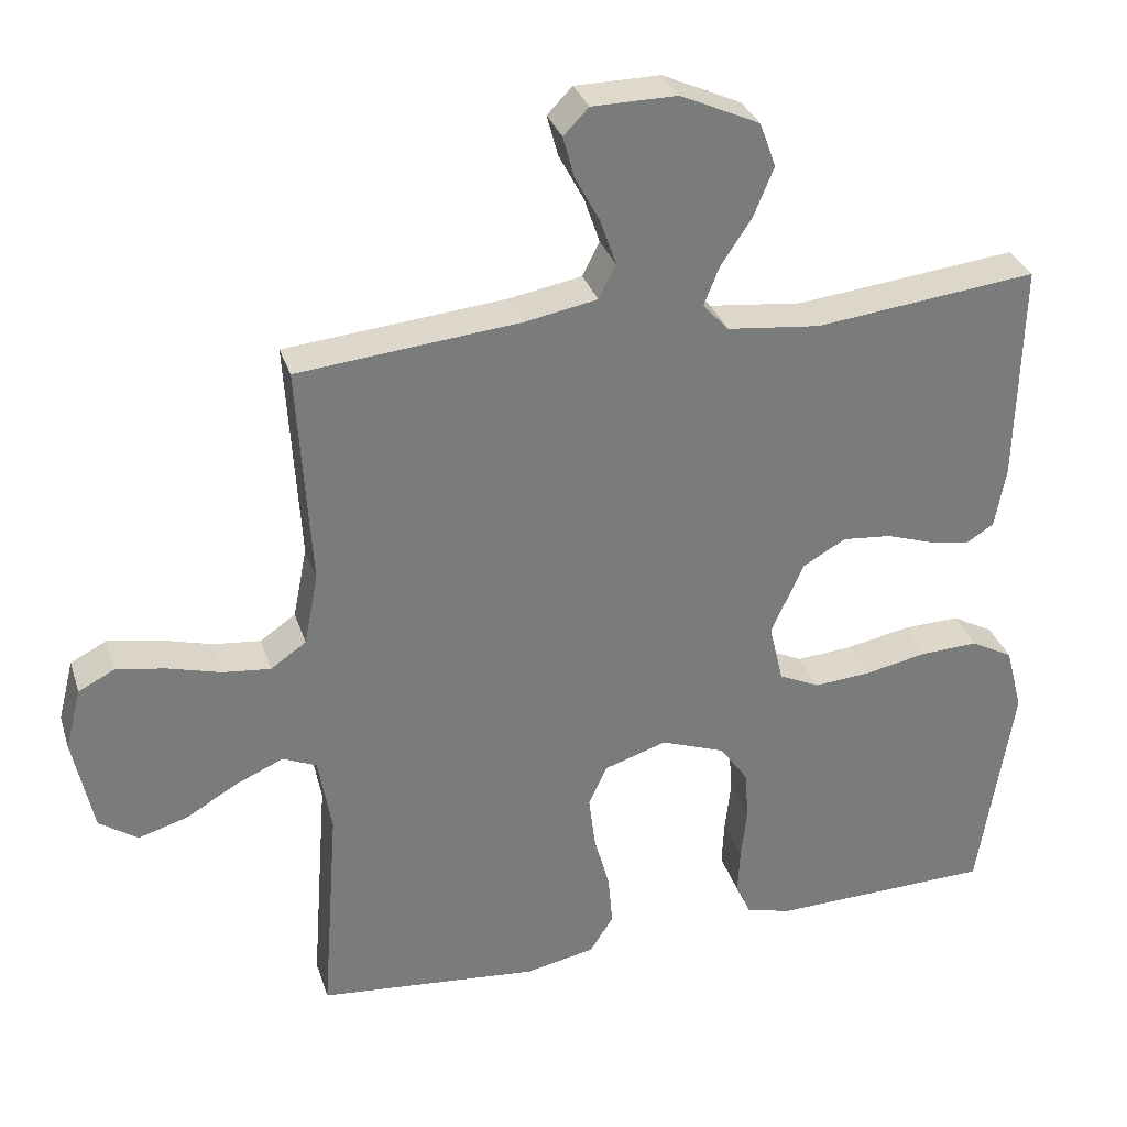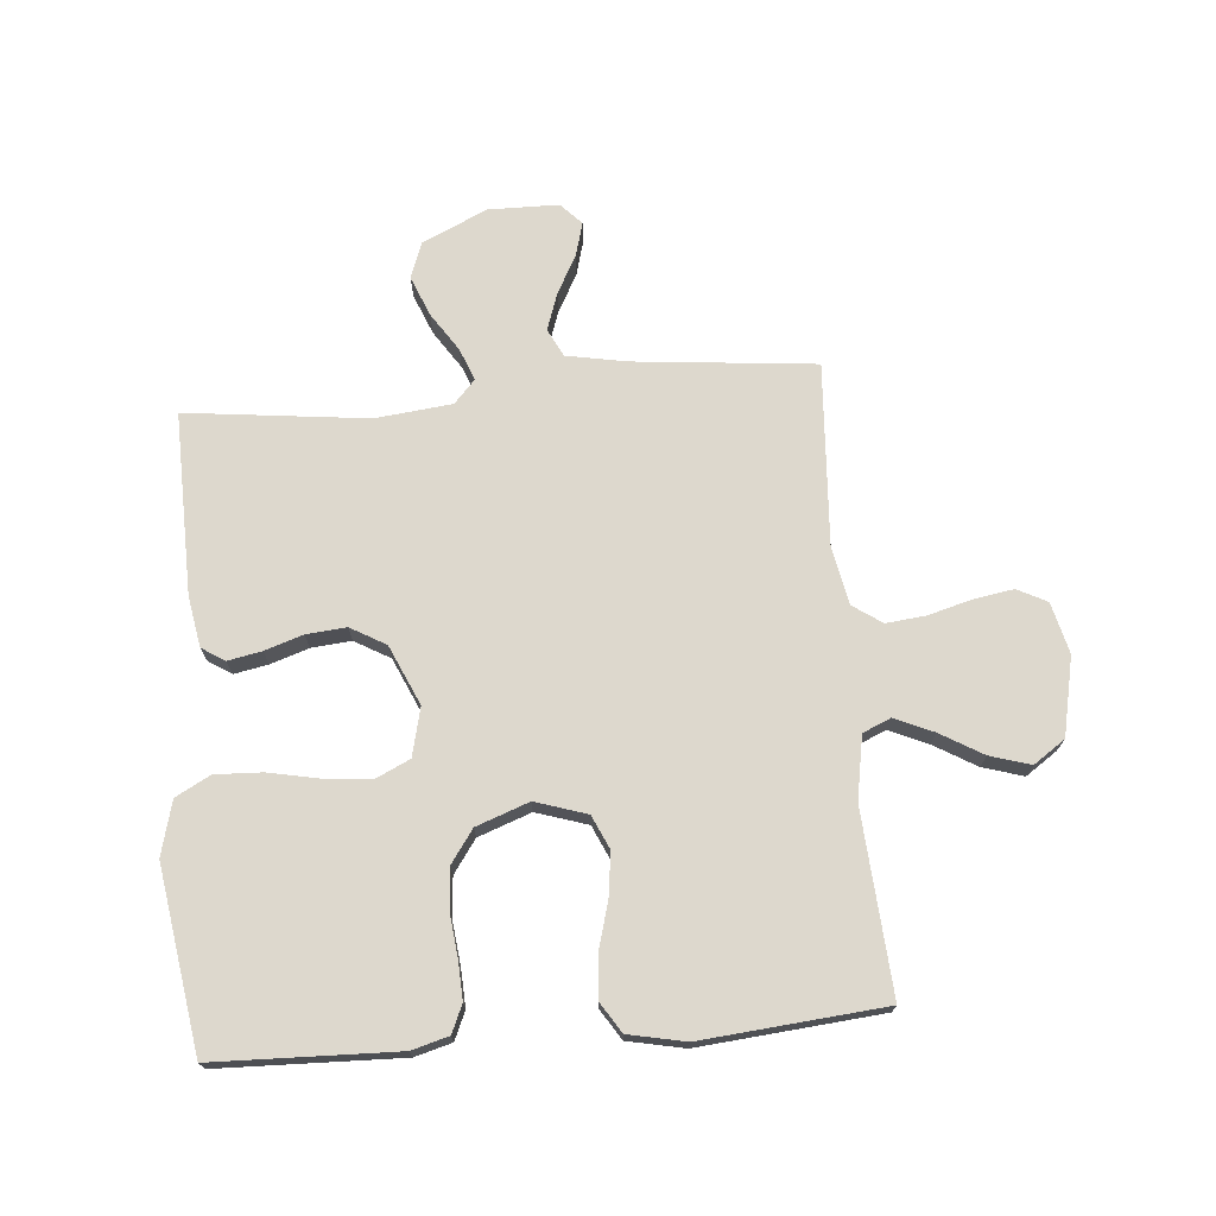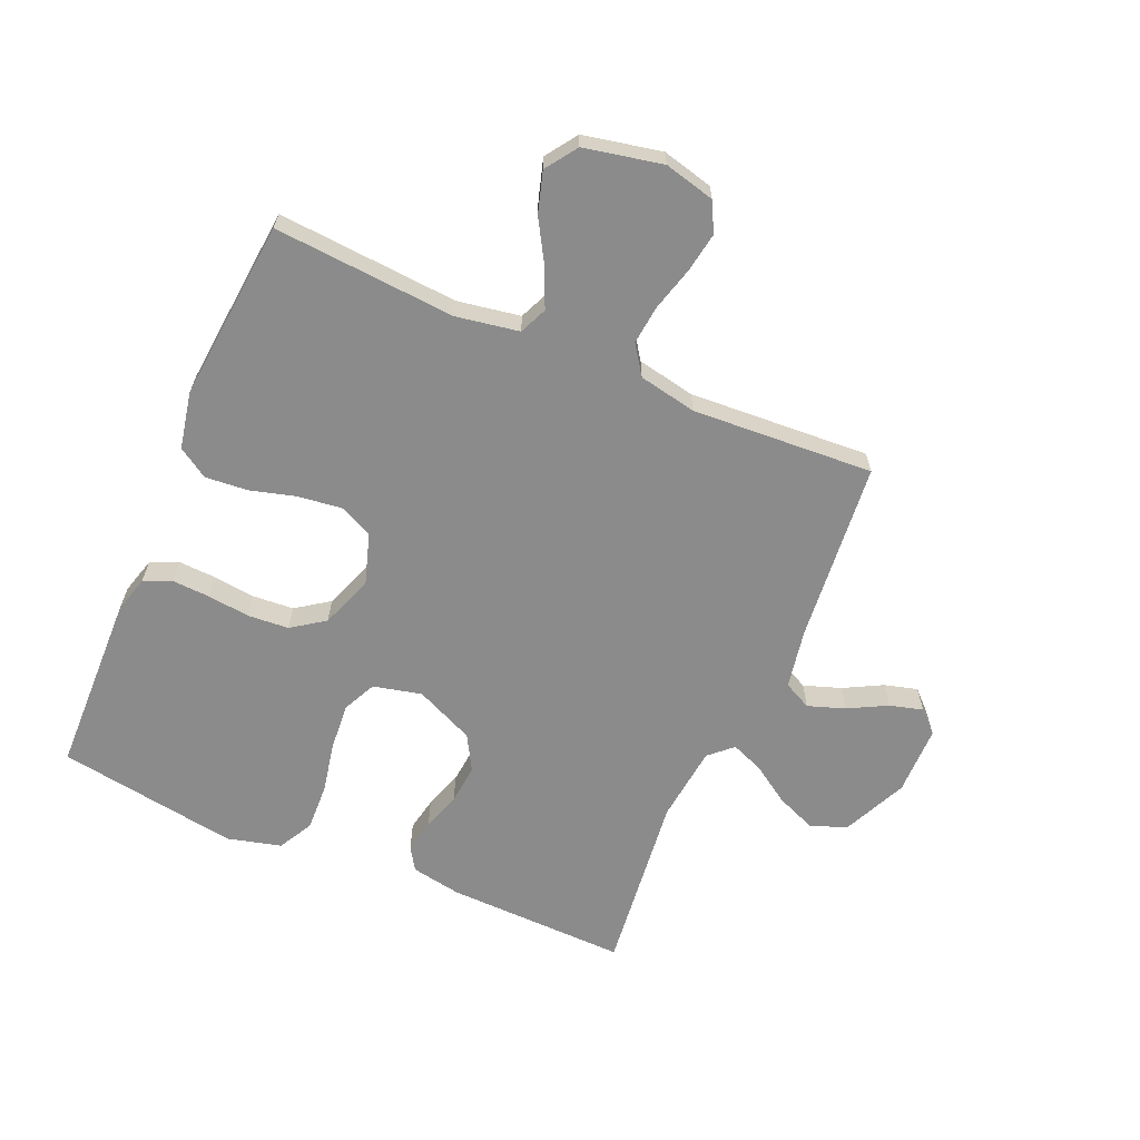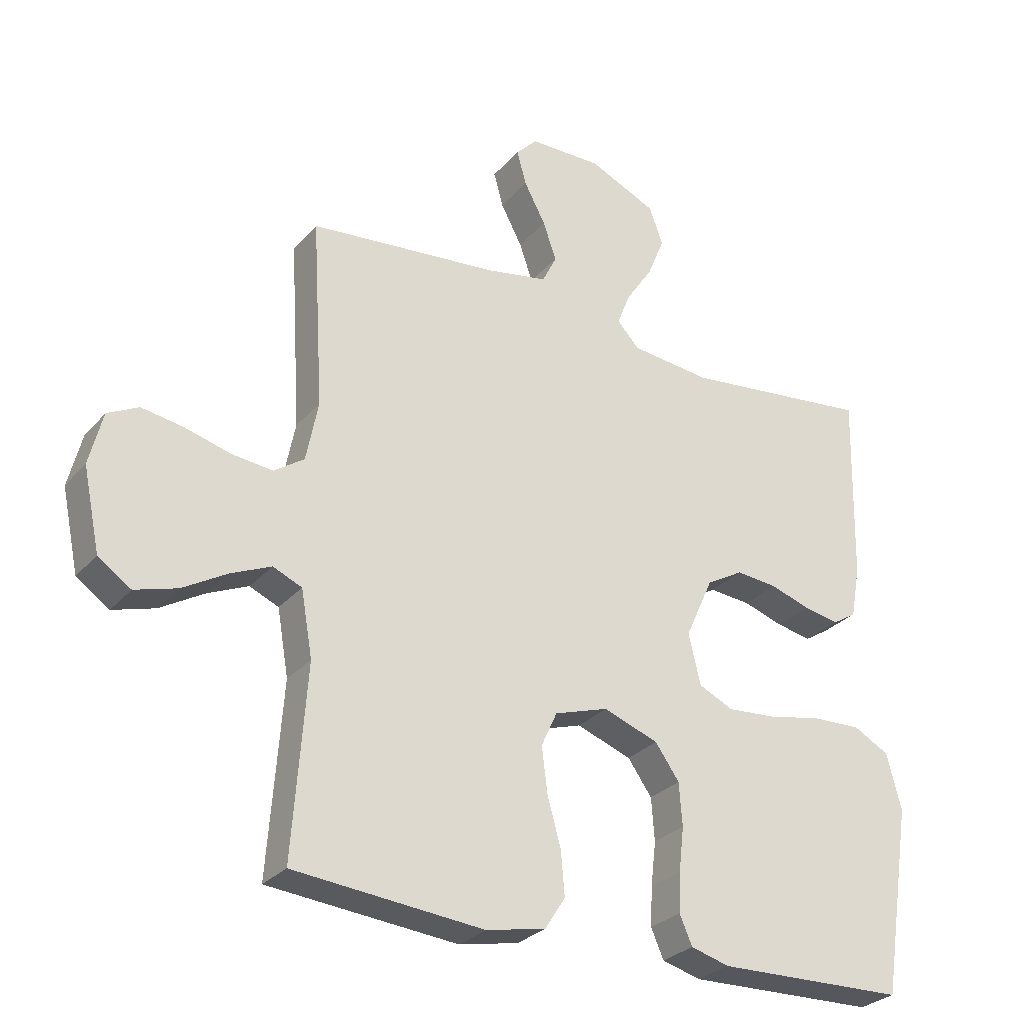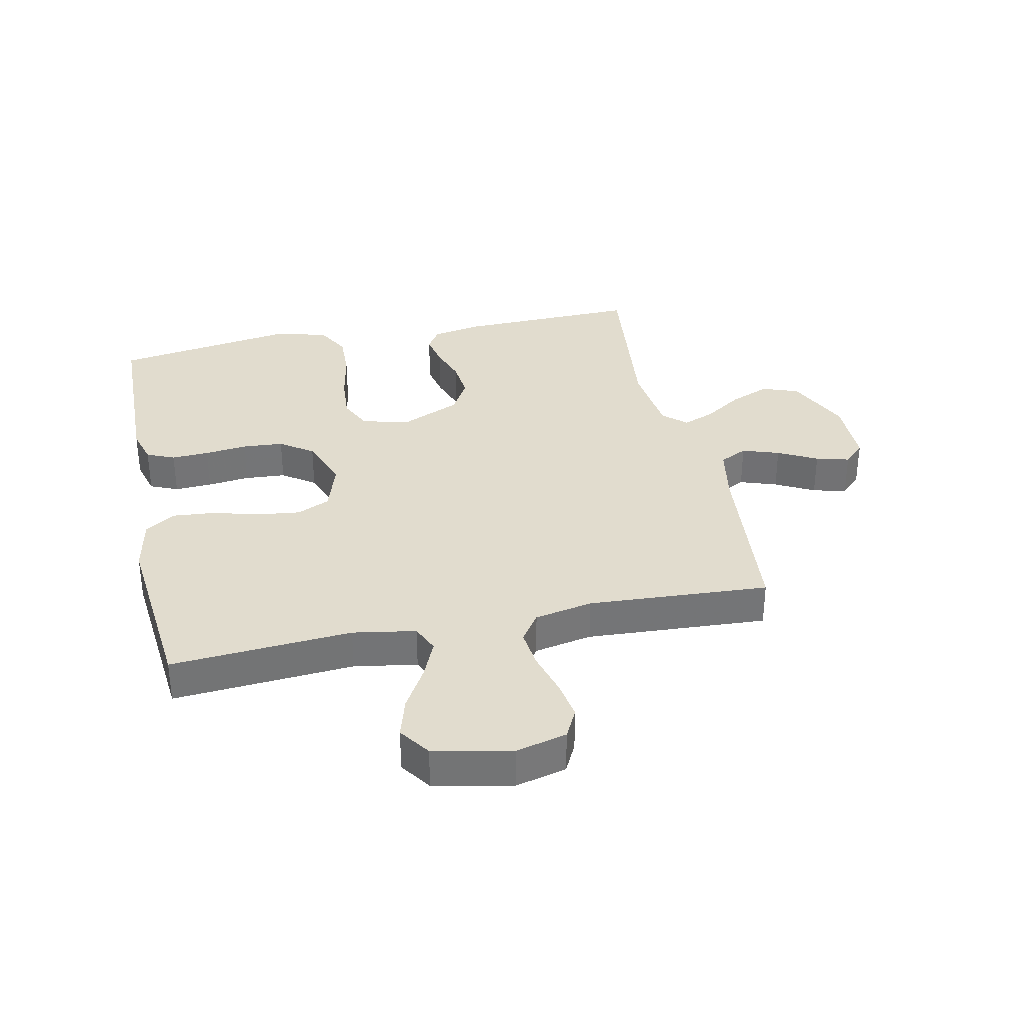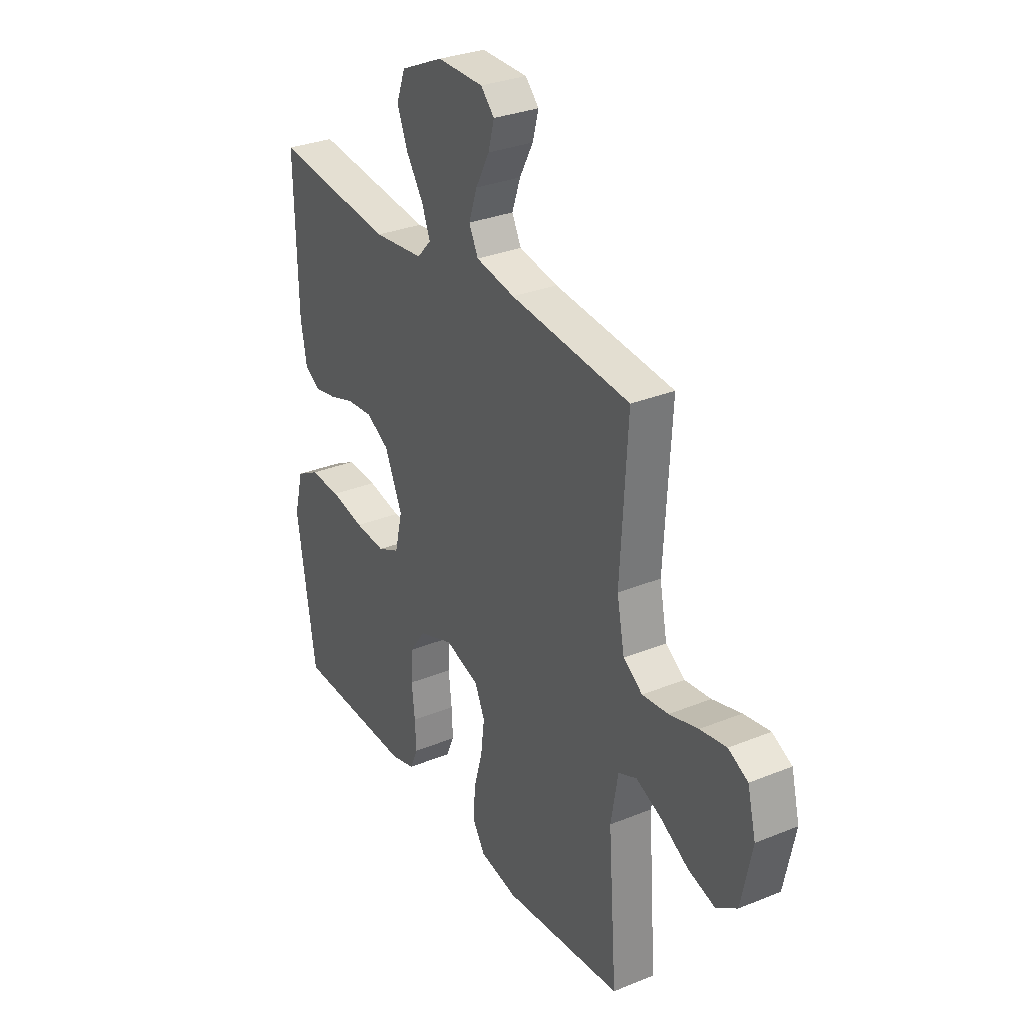
<metadata>
{"format":"obj","ext":"obj","renderer":"f3d","projection":"perspective","resolution":1024,"background":"white","views":[{"elev":31.7,"azim":-16.6,"up":"+Z"},{"elev":72.1,"azim":175.3,"up":"+Y"},{"elev":-63.9,"azim":-113.4,"up":"+Y"},{"elev":-28.5,"azim":-32.0,"up":"+Z"},{"elev":34.0,"azim":-102.1,"up":"+Y"},{"elev":30.7,"azim":-120.4,"up":"+Z"}]}
</metadata>
<code>
v -0.5 0.07 0.5
v -0.2 0.07 0.529
v -0.102 0.07 0.547
v -0.079 0.07 0.593
v -0.1 0.07 0.654
v -0.134 0.07 0.718
v -0.149 0.07 0.773
v -0.115 0.07 0.808
v 0 0.07 0.809
v 0.107 0.07 0.76
v 0.129 0.07 0.7
v 0.102 0.07 0.634
v 0.06 0.07 0.571
v 0.039 0.07 0.518
v 0.074 0.07 0.48
v 0.2 0.07 0.466
v 0.5 0.07 0.5
v 0.493 0.07 0.2
v 0.478 0.07 0.117
v 0.44 0.07 0.093
v 0.384 0.07 0.104
v 0.321 0.07 0.125
v 0.255 0.07 0.131
v 0.197 0.07 0.098
v 0.153 0.07 0
v 0.172 0.07 -0.08
v 0.227 0.07 -0.106
v 0.304 0.07 -0.1
v 0.389 0.07 -0.083
v 0.467 0.07 -0.08
v 0.524 0.07 -0.111
v 0.547 0.07 -0.2
v 0.5 0.07 -0.5
v 0.2 0.07 -0.508
v 0.139 0.07 -0.491
v 0.119 0.07 -0.445
v 0.122 0.07 -0.383
v 0.13 0.07 -0.313
v 0.125 0.07 -0.245
v 0.087 0.07 -0.191
v 0 0.07 -0.159
v -0.085 0.07 -0.186
v -0.11 0.07 -0.241
v -0.101 0.07 -0.313
v -0.08 0.07 -0.389
v -0.074 0.07 -0.459
v -0.106 0.07 -0.509
v -0.2 0.07 -0.528
v -0.5 0.07 -0.5
v -0.478 0.07 -0.2
v -0.496 0.07 -0.096
v -0.542 0.07 -0.076
v -0.606 0.07 -0.104
v -0.676 0.07 -0.145
v -0.743 0.07 -0.165
v -0.795 0.07 -0.129
v -0.822 0.07 0
v -0.801 0.07 0.084
v -0.752 0.07 0.109
v -0.686 0.07 0.098
v -0.614 0.07 0.078
v -0.549 0.07 0.071
v -0.501 0.07 0.104
v -0.482 0.07 0.2
v -0.5 0 0.5
v -0.2 0 0.529
v -0.102 0 0.547
v -0.079 0 0.593
v -0.1 0 0.654
v -0.134 0 0.718
v -0.149 0 0.773
v -0.115 0 0.808
v 0 0 0.809
v 0.107 0 0.76
v 0.129 0 0.7
v 0.102 0 0.634
v 0.06 0 0.571
v 0.039 0 0.518
v 0.074 0 0.48
v 0.2 0 0.466
v 0.5 0 0.5
v 0.493 0 0.2
v 0.478 0 0.117
v 0.44 0 0.093
v 0.384 0 0.104
v 0.321 0 0.125
v 0.255 0 0.131
v 0.197 0 0.098
v 0.153 0 0
v 0.172 0 -0.08
v 0.227 0 -0.106
v 0.304 0 -0.1
v 0.389 0 -0.083
v 0.467 0 -0.08
v 0.524 0 -0.111
v 0.547 0 -0.2
v 0.5 0 -0.5
v 0.2 0 -0.508
v 0.139 0 -0.491
v 0.119 0 -0.445
v 0.122 0 -0.383
v 0.13 0 -0.313
v 0.125 0 -0.245
v 0.087 0 -0.191
v 0 0 -0.159
v -0.085 0 -0.186
v -0.11 0 -0.241
v -0.101 0 -0.313
v -0.08 0 -0.389
v -0.074 0 -0.459
v -0.106 0 -0.509
v -0.2 0 -0.528
v -0.5 0 -0.5
v -0.478 0 -0.2
v -0.496 0 -0.096
v -0.542 0 -0.076
v -0.606 0 -0.104
v -0.676 0 -0.145
v -0.743 0 -0.165
v -0.795 0 -0.129
v -0.822 0 0
v -0.801 0 0.084
v -0.752 0 0.109
v -0.686 0 0.098
v -0.614 0 0.078
v -0.549 0 0.071
v -0.501 0 0.104
v -0.482 0 0.2
f 58 59 60 61
f 58 61 62
f 57 58 62
f 56 57 62
f 53 54 55 56
f 52 53 56 62
f 51 52 62 63
f 47 48 49 50
f 44 45 46 47
f 43 44 47 50
f 42 43 50 51
f 35 36 37 38
f 33 34 35 38
f 33 38 39
f 32 33 39 40
f 28 29 30 31
f 27 28 31 32
f 19 20 21 22
f 19 22 23
f 16 17 18 19
f 15 16 19 23
f 14 15 23 24
f 10 11 12 13
f 10 13 14
f 9 10 14
f 8 9 14
f 5 6 7 8
f 4 5 8 14
f 3 4 14 24
f 64 1 2
f 41 42 51 63
f 27 32 40 41
f 26 27 41 63
f 25 26 63 64
f 24 25 64
f 2 3 24 64
f 125 124 123 122
f 126 125 122
f 126 122 121
f 126 121 120
f 120 119 118 117
f 126 120 117 116
f 127 126 116 115
f 114 113 112 111
f 111 110 109 108
f 114 111 108 107
f 115 114 107 106
f 102 101 100 99
f 102 99 98 97
f 103 102 97
f 104 103 97 96
f 95 94 93 92
f 96 95 92 91
f 86 85 84 83
f 87 86 83
f 83 82 81 80
f 87 83 80 79
f 88 87 79 78
f 77 76 75 74
f 78 77 74
f 78 74 73
f 78 73 72
f 72 71 70 69
f 78 72 69 68
f 88 78 68 67
f 66 65 128
f 127 115 106 105
f 105 104 96 91
f 127 105 91 90
f 128 127 90 89
f 128 89 88
f 128 88 67 66
f 1 65 66 2
f 2 66 67 3
f 3 67 68 4
f 4 68 69 5
f 5 69 70 6
f 6 70 71 7
f 7 71 72 8
f 8 72 73 9
f 9 73 74 10
f 10 74 75 11
f 11 75 76 12
f 12 76 77 13
f 13 77 78 14
f 14 78 79 15
f 15 79 80 16
f 16 80 81 17
f 17 81 82 18
f 18 82 83 19
f 19 83 84 20
f 20 84 85 21
f 21 85 86 22
f 22 86 87 23
f 23 87 88 24
f 24 88 89 25
f 25 89 90 26
f 26 90 91 27
f 27 91 92 28
f 28 92 93 29
f 29 93 94 30
f 30 94 95 31
f 31 95 96 32
f 32 96 97 33
f 33 97 98 34
f 34 98 99 35
f 35 99 100 36
f 36 100 101 37
f 37 101 102 38
f 38 102 103 39
f 39 103 104 40
f 40 104 105 41
f 41 105 106 42
f 42 106 107 43
f 43 107 108 44
f 44 108 109 45
f 45 109 110 46
f 46 110 111 47
f 47 111 112 48
f 48 112 113 49
f 49 113 114 50
f 50 114 115 51
f 51 115 116 52
f 52 116 117 53
f 53 117 118 54
f 54 118 119 55
f 55 119 120 56
f 56 120 121 57
f 57 121 122 58
f 58 122 123 59
f 59 123 124 60
f 60 124 125 61
f 61 125 126 62
f 62 126 127 63
f 63 127 128 64
f 64 128 65 1

</code>
